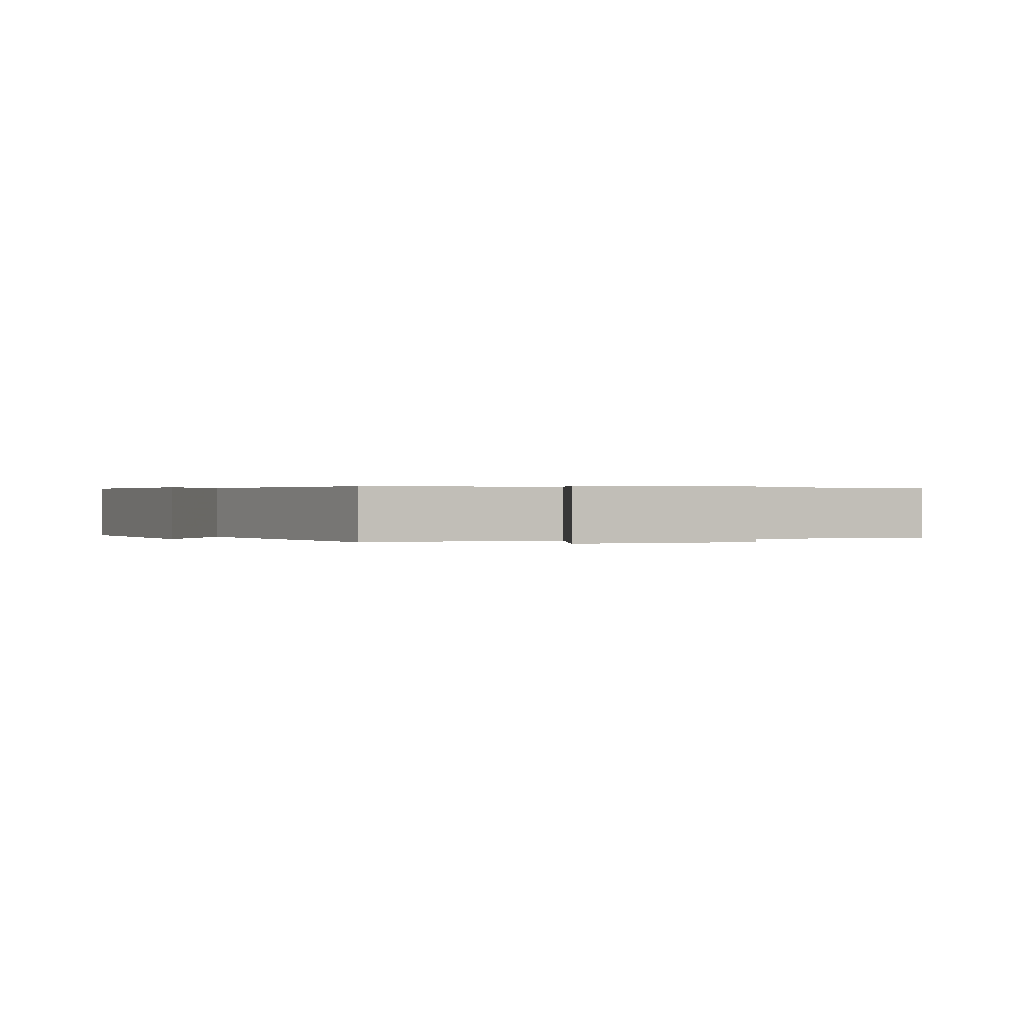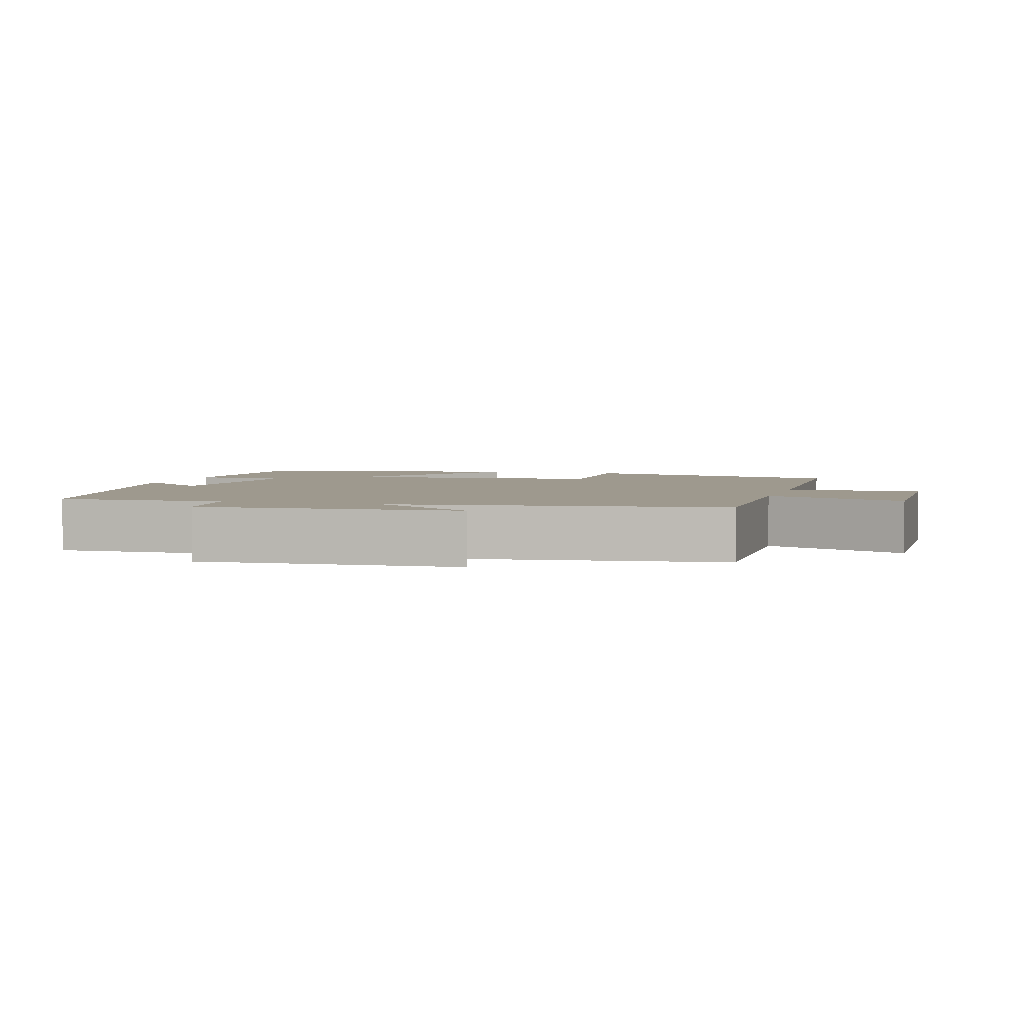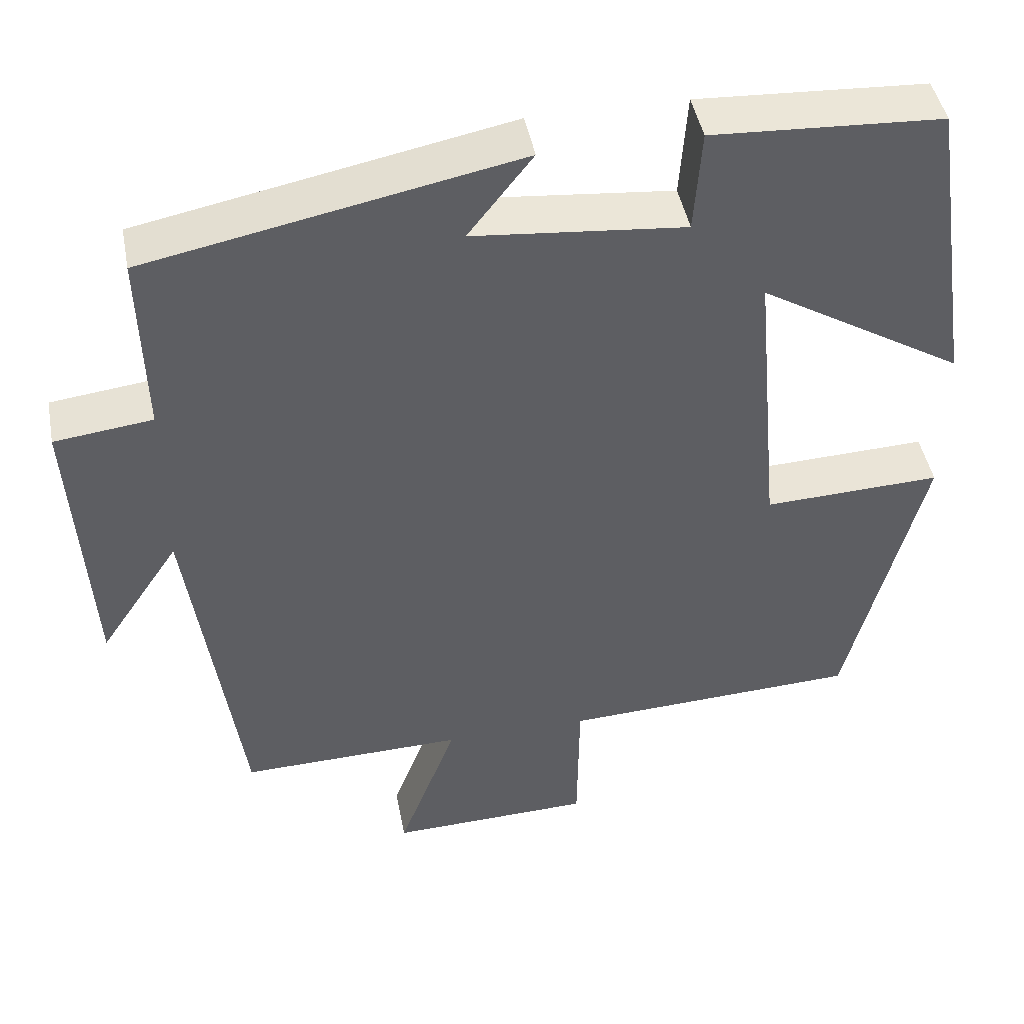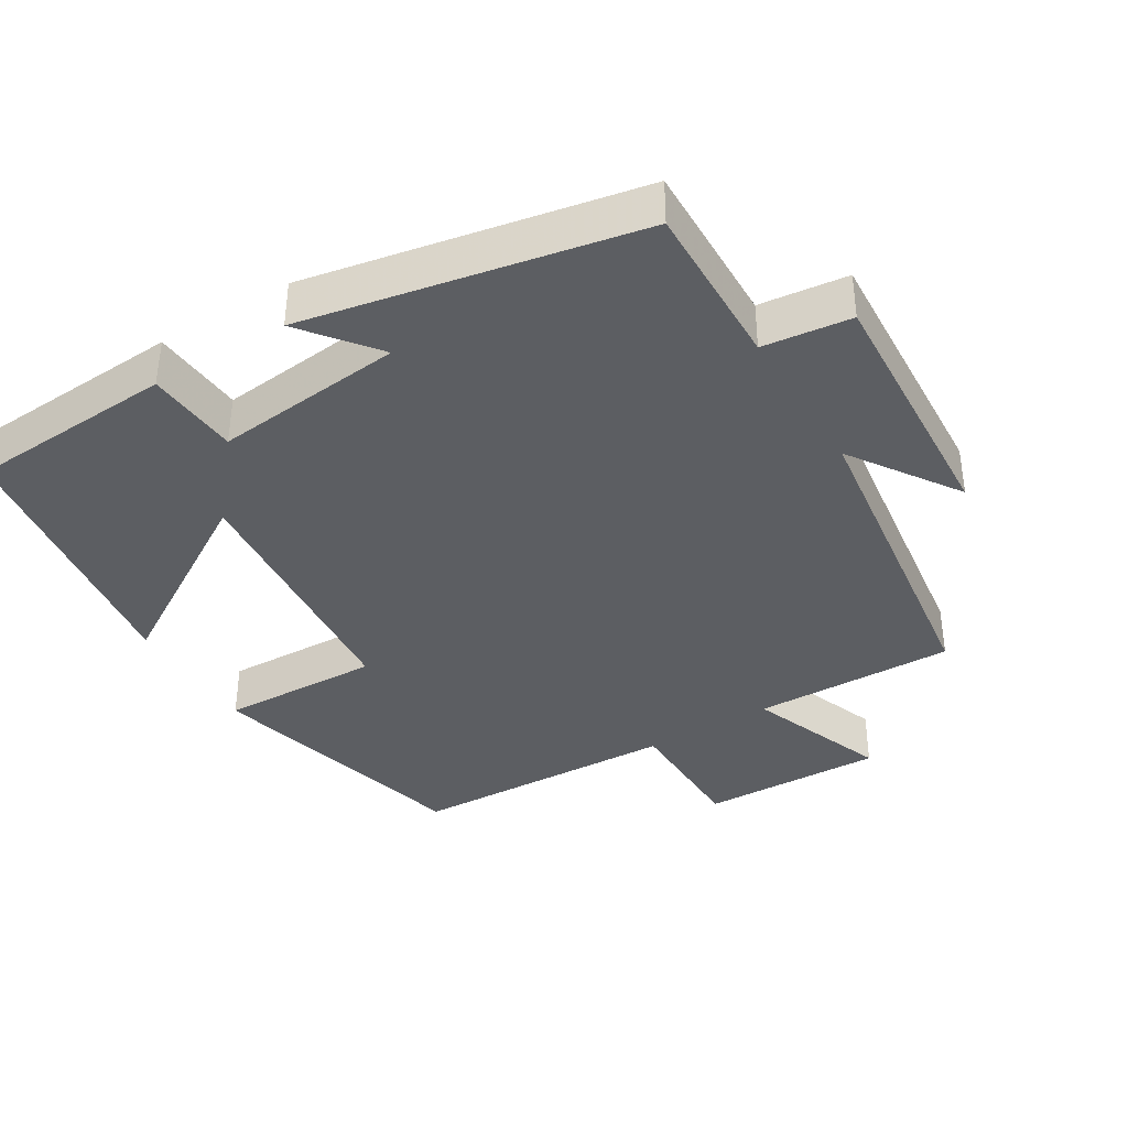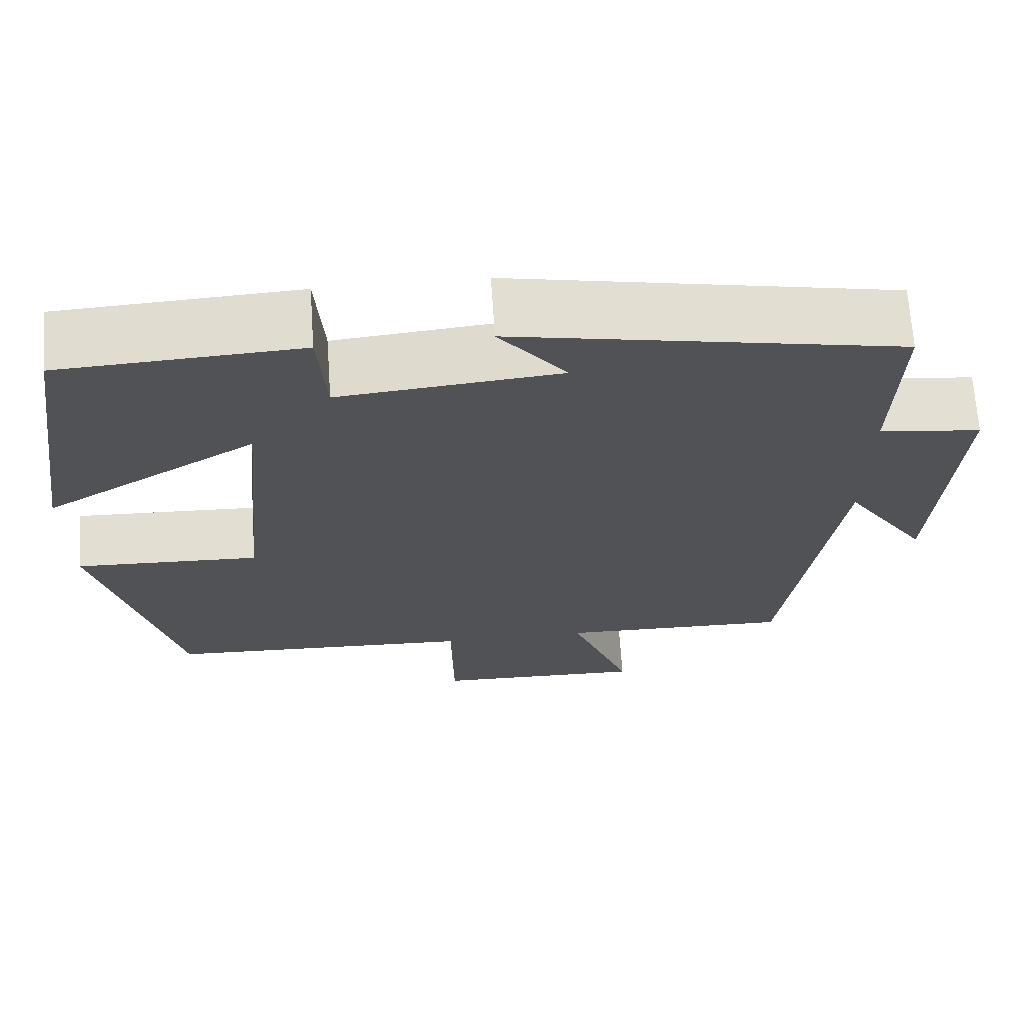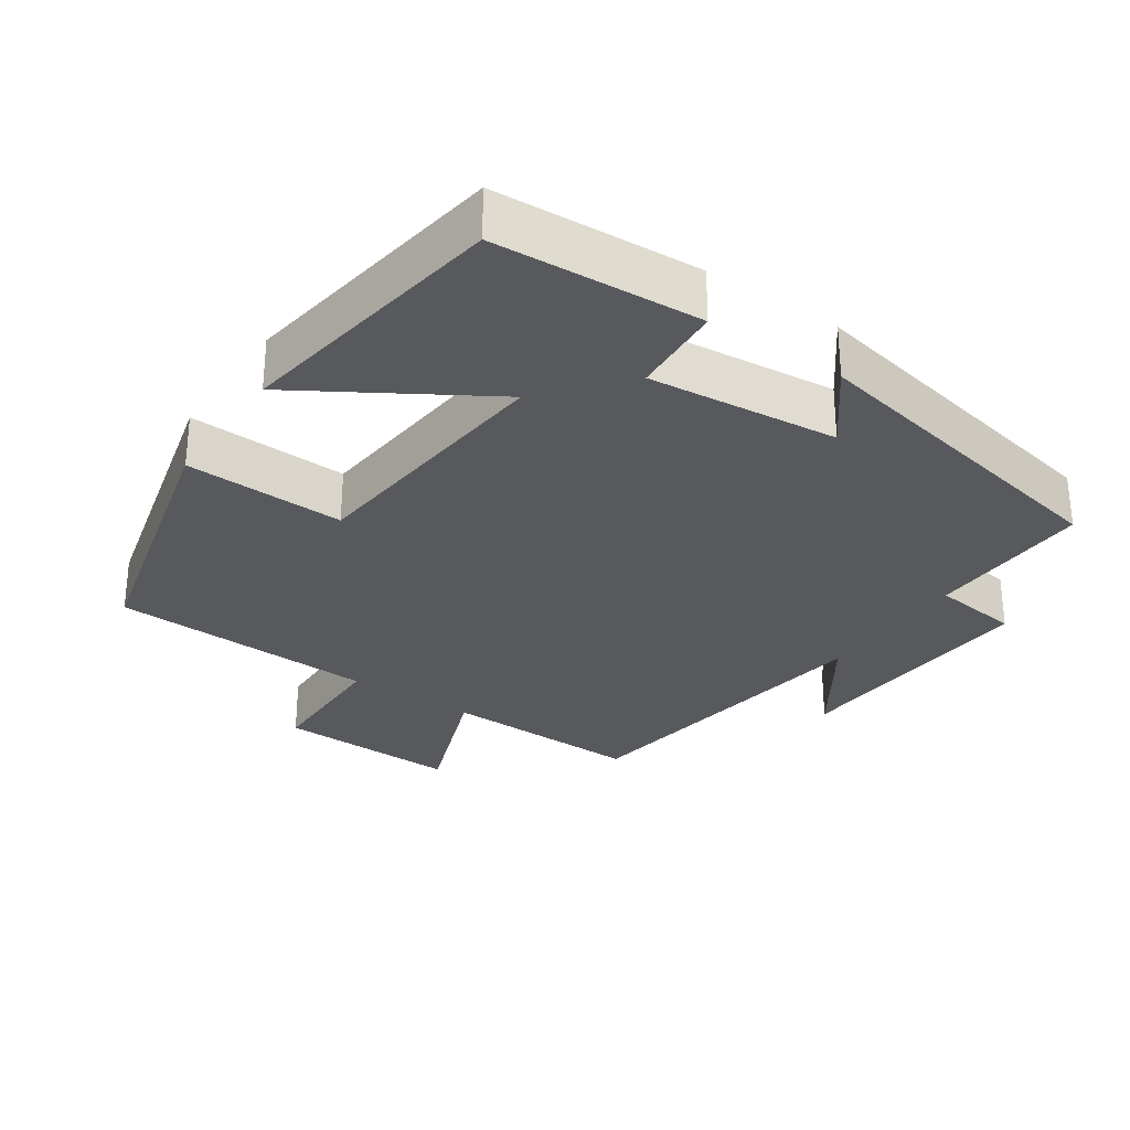
<metadata>
{"format":"obj","ext":"obj","renderer":"f3d","projection":"perspective","resolution":1024,"background":"white","views":[{"elev":0.3,"azim":157.8,"up":"+Y"},{"elev":3.5,"azim":106.7,"up":"+Y"},{"elev":45.3,"azim":169.3,"up":"+Z"},{"elev":-38.2,"azim":31.5,"up":"+Y"},{"elev":68.3,"azim":-3.9,"up":"+Z"},{"elev":-29.5,"azim":-34.3,"up":"+Y"}]}
</metadata>
<code>
v 0.506 0.07 0.408
v 0.5 0.07 0.175
v 0.623 0.07 0.16
v 0.601 0.07 -0.202
v 0.5 0.07 -0.051
v 0.436 0.07 -0.507
v 0.154 0.07 -0.5
v 0.228 0.07 -0.696
v -0.028 0.07 -0.688
v -0.03 0.07 -0.5
v -0.405 0.07 -0.483
v -0.5 0.07 -0.104
v -0.276 0.07 -0.113
v -0.242 0.07 0.255
v -0.5 0.07 0.098
v -0.442 0.07 0.484
v -0.153 0.07 0.5
v -0.144 0.07 0.37
v 0.122 0.07 0.396
v 0.041 0.07 0.5
v 0.506 0 0.408
v 0.5 0 0.175
v 0.623 0 0.16
v 0.601 0 -0.202
v 0.5 0 -0.051
v 0.436 0 -0.507
v 0.154 0 -0.5
v 0.228 0 -0.696
v -0.028 0 -0.688
v -0.03 0 -0.5
v -0.405 0 -0.483
v -0.5 0 -0.104
v -0.276 0 -0.113
v -0.242 0 0.255
v -0.5 0 0.098
v -0.442 0 0.484
v -0.153 0 0.5
v -0.144 0 0.37
v 0.122 0 0.396
v 0.041 0 0.5
f 19 20 1 2
f 18 19 2
f 16 17 18
f 15 16 18
f 14 15 18
f 13 14 18 2
f 10 11 12 13
f 10 13 2 3
f 7 8 9 10
f 7 10 3
f 5 6 7
f 5 7 3
f 3 4 5
f 22 21 40 39
f 22 39 38
f 38 37 36
f 38 36 35
f 38 35 34
f 22 38 34 33
f 33 32 31 30
f 23 22 33 30
f 30 29 28 27
f 23 30 27
f 27 26 25
f 23 27 25
f 25 24 23
f 1 21 22 2
f 2 22 23 3
f 3 23 24 4
f 4 24 25 5
f 5 25 26 6
f 6 26 27 7
f 7 27 28 8
f 8 28 29 9
f 9 29 30 10
f 10 30 31 11
f 11 31 32 12
f 12 32 33 13
f 13 33 34 14
f 14 34 35 15
f 15 35 36 16
f 16 36 37 17
f 17 37 38 18
f 18 38 39 19
f 19 39 40 20
f 20 40 21 1

</code>
